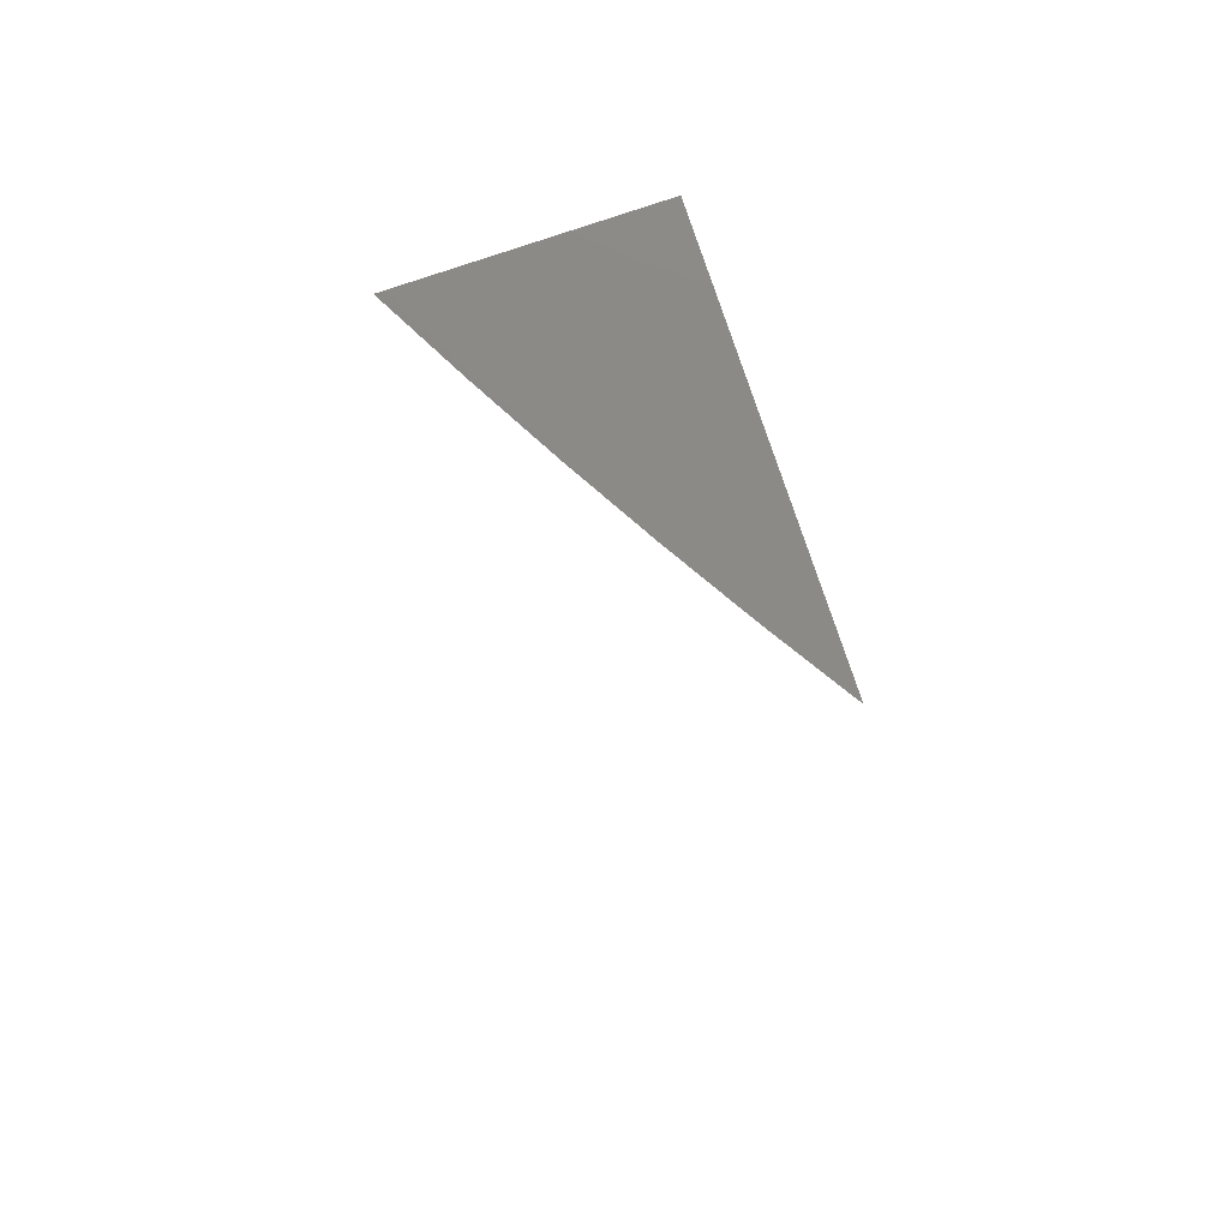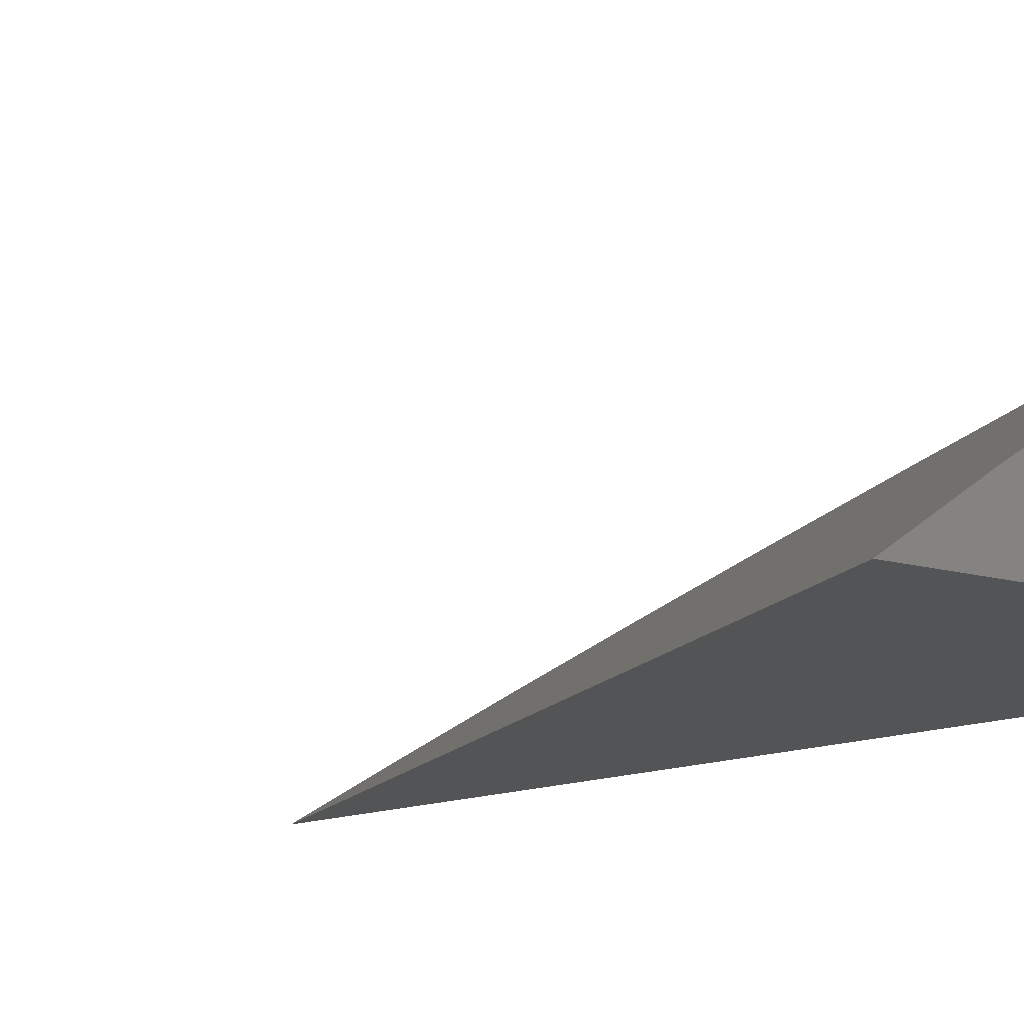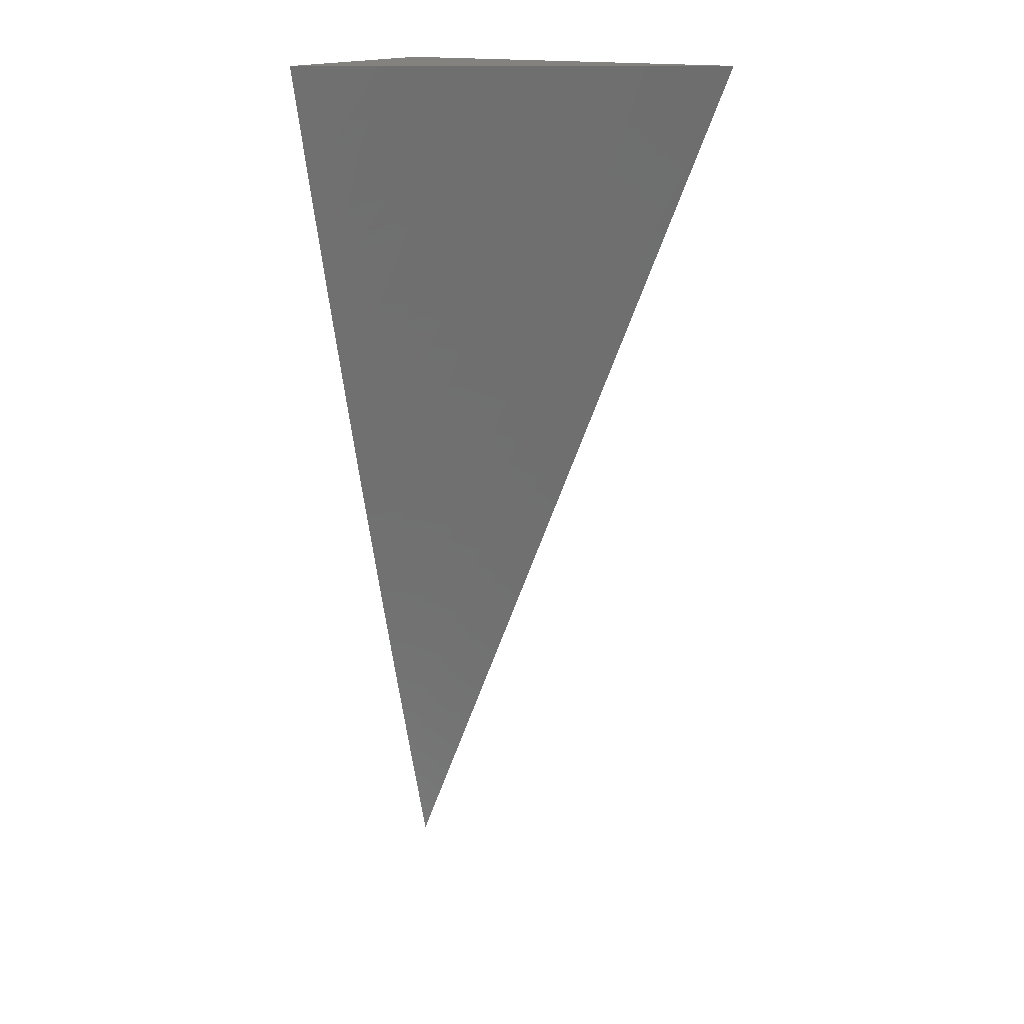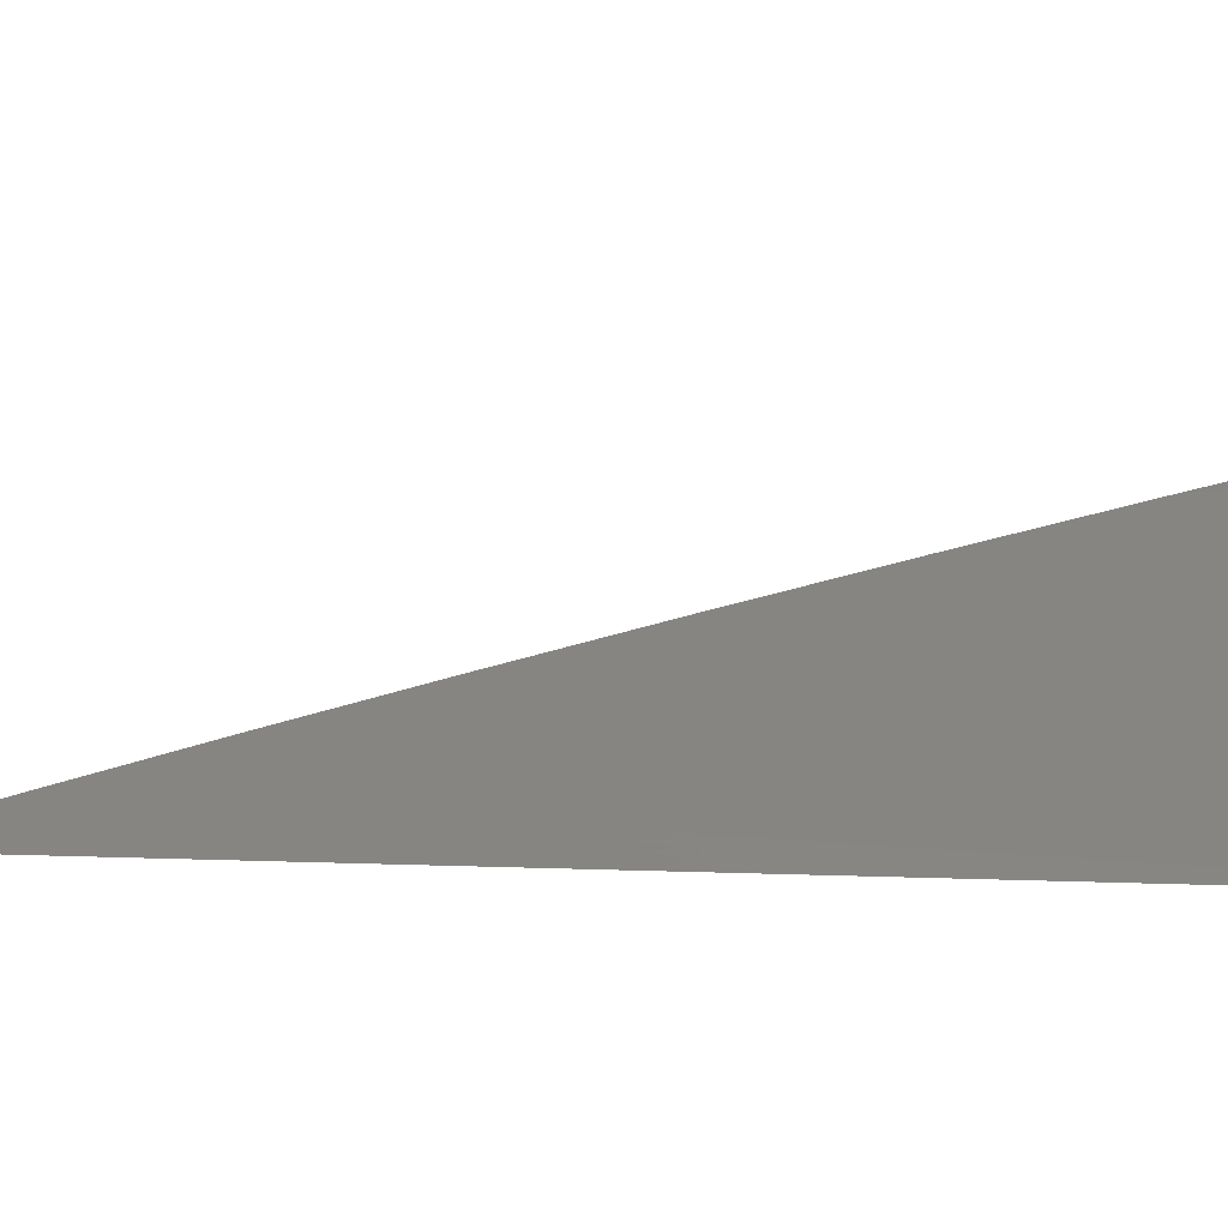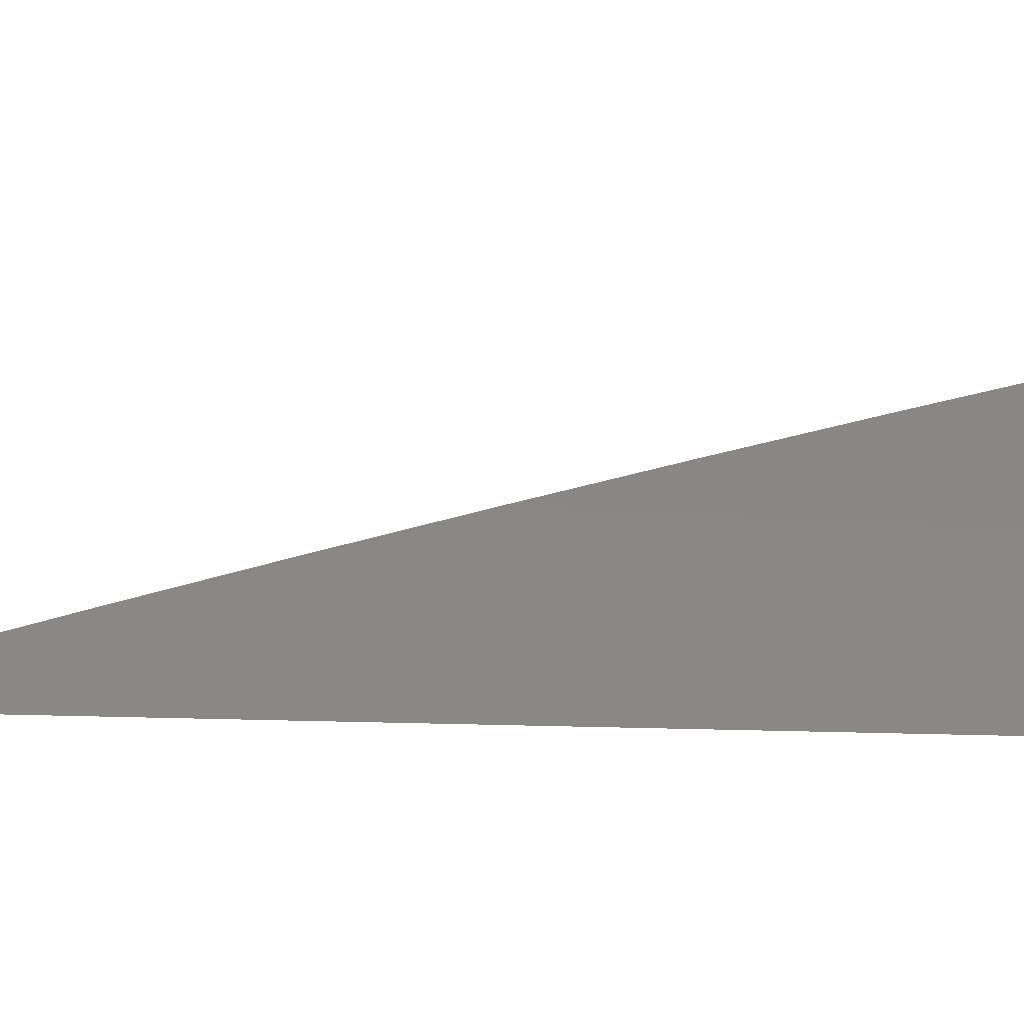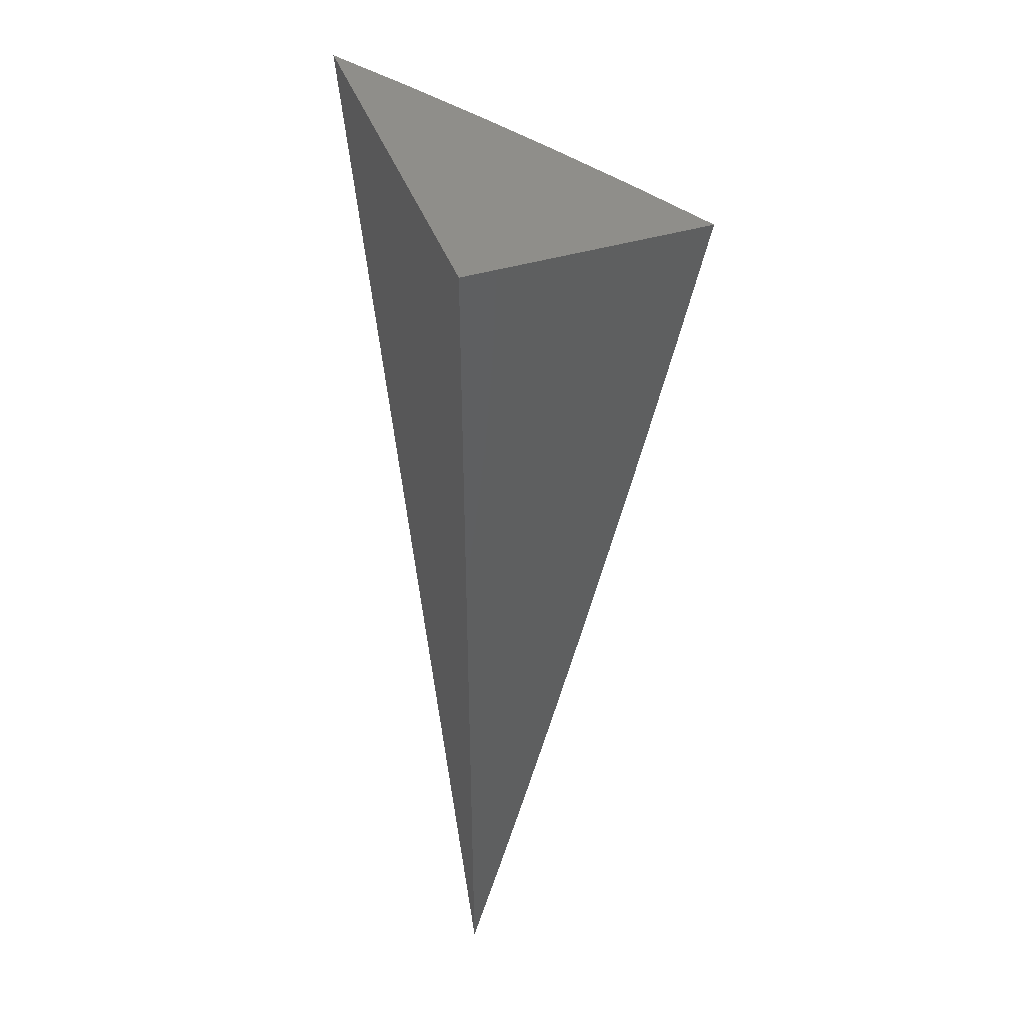
<metadata>
{"format":"stl","ext":"stl","renderer":"f3d","projection":"perspective","resolution":1024,"background":"white","views":[{"elev":79.9,"azim":71.4,"up":"+Y"},{"elev":-11.1,"azim":141.0,"up":"+Z"},{"elev":16.4,"azim":30.3,"up":"+Y"},{"elev":-1.3,"azim":104.0,"up":"+Z"},{"elev":-0.3,"azim":89.9,"up":"+Z"},{"elev":43.1,"azim":-109.5,"up":"+Y"}]}
</metadata>
<code>
# stl→obj: 15 verts, 26 faces
v 6 11.57 2
v 6.178 12 2
v 6 11.62 2.014
v 6.143 12 2.022
v 6 11.67 2.028
v 6.108 12 2.044
v 6 11.73 2.042
v 6 11.78 2.055
v 6.072 12 2.065
v 6 11.83 2.068
v 6 11.89 2.081
v 6.036 12 2.086
v 6 11.94 2.093
v 6 12 2.106
v 6 12 2
f 1 2 3
f 3 2 4
f 3 4 5
f 5 4 6
f 5 6 7
f 7 6 8
f 8 6 9
f 8 9 10
f 10 9 11
f 11 9 12
f 11 12 13
f 13 12 14
f 14 12 15
f 15 12 9
f 15 9 6
f 6 4 15
f 15 4 2
f 2 1 15
f 1 3 15
f 15 3 5
f 15 5 7
f 7 8 15
f 15 8 10
f 15 10 11
f 11 13 15
f 15 13 14

</code>
